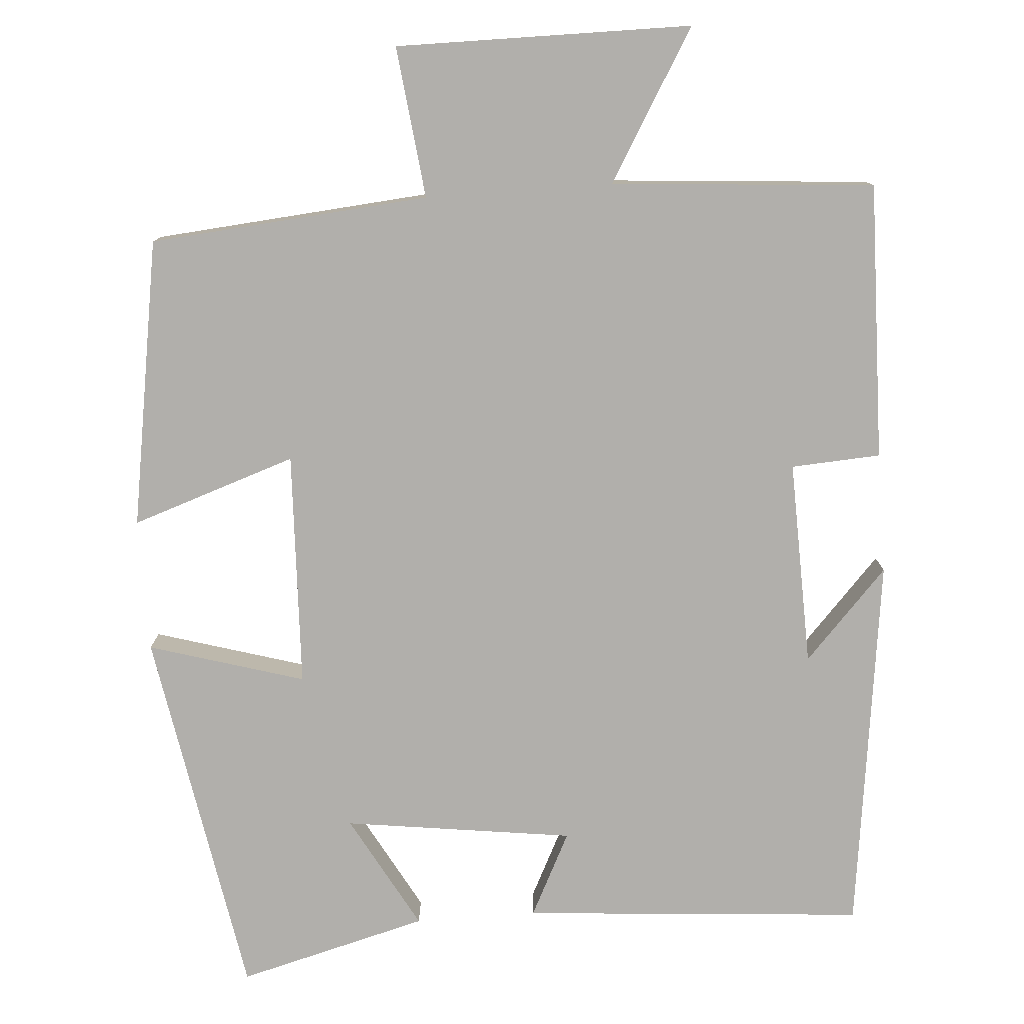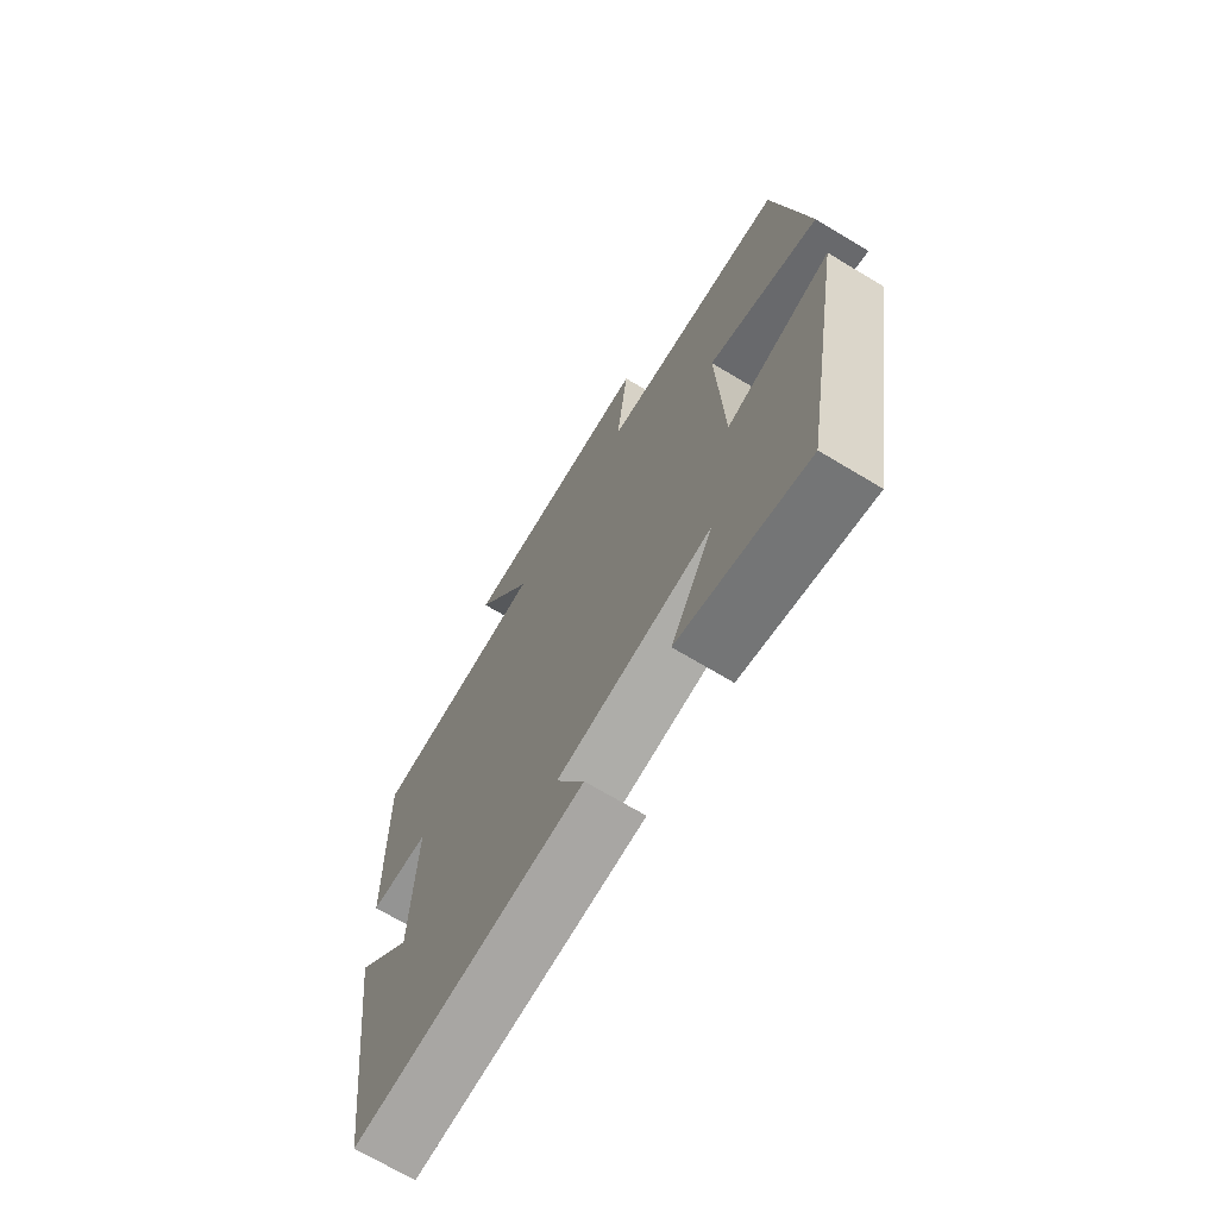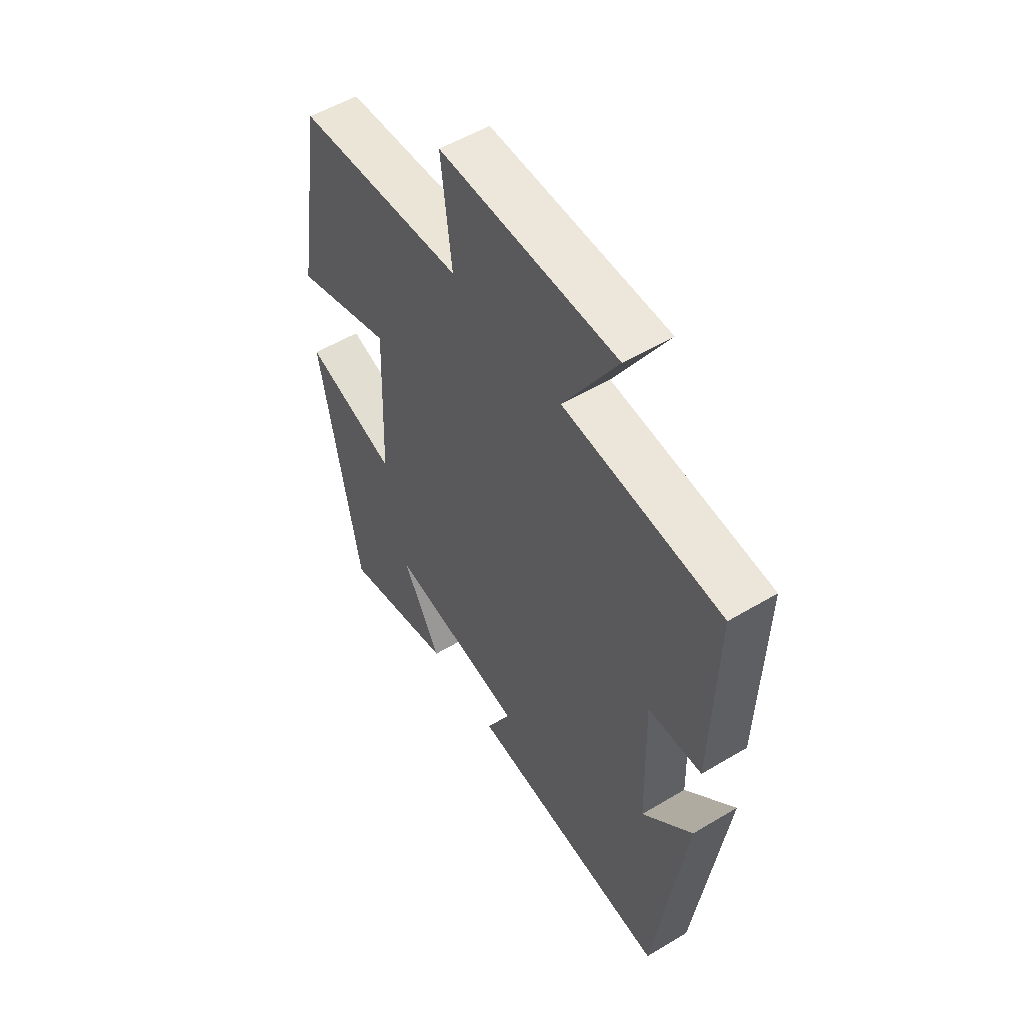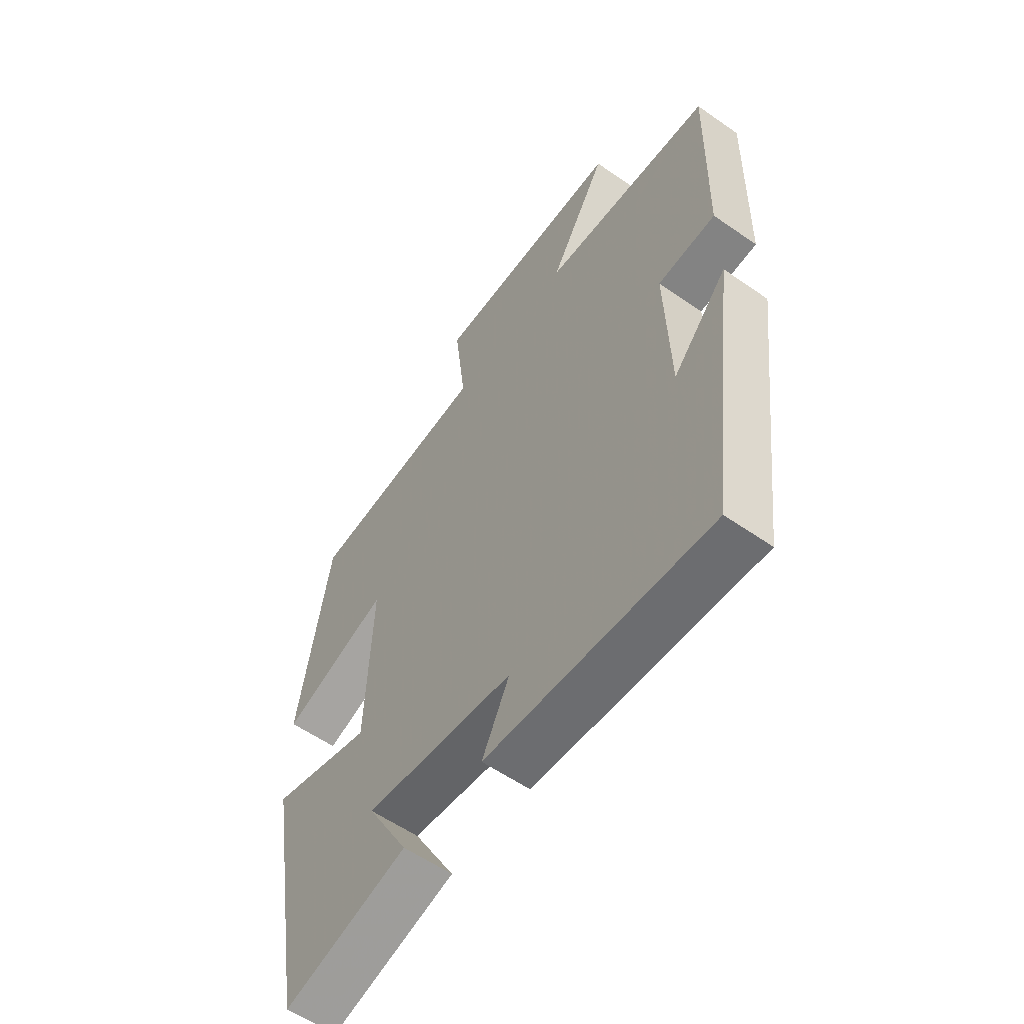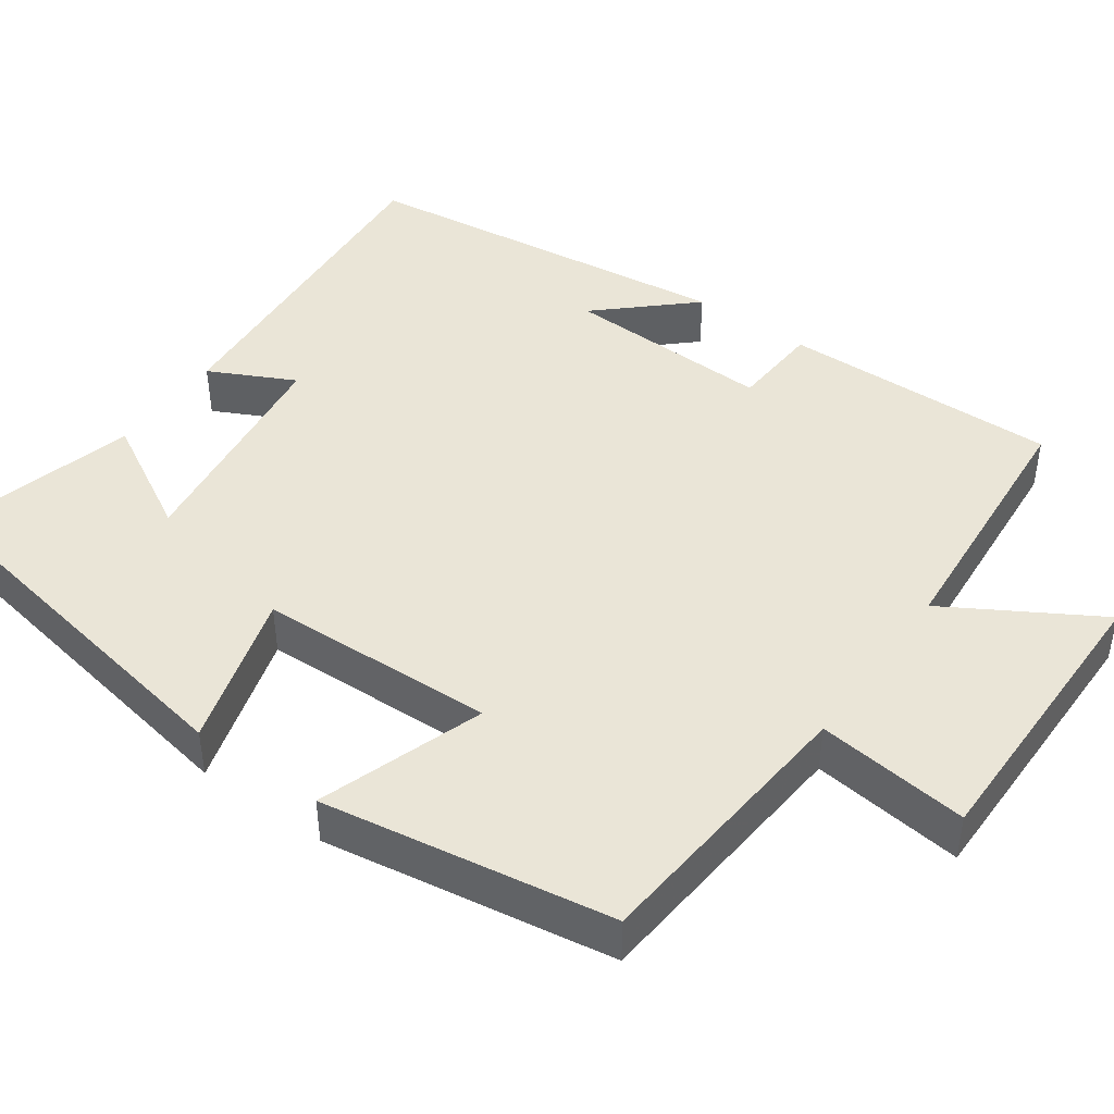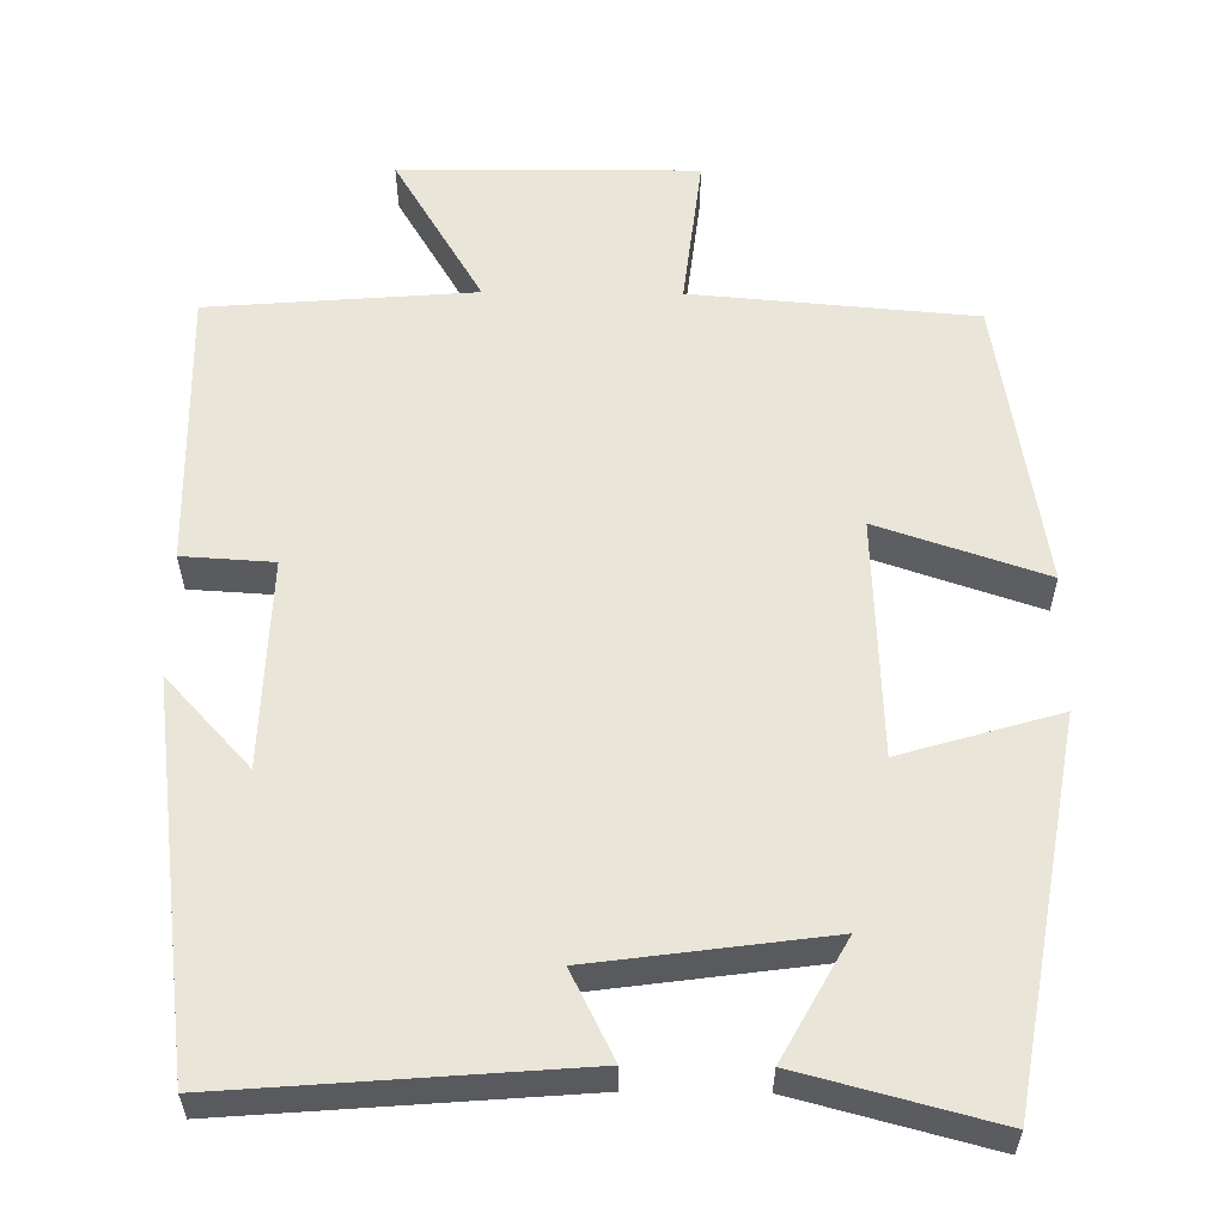
<metadata>
{"format":"obj","ext":"obj","renderer":"f3d","projection":"perspective","resolution":1024,"background":"white","views":[{"elev":-78.2,"azim":4.2,"up":"+Y"},{"elev":-70.2,"azim":-121.0,"up":"+Z"},{"elev":54.2,"azim":57.6,"up":"+Z"},{"elev":-58.0,"azim":54.2,"up":"+Z"},{"elev":44.2,"azim":-54.4,"up":"+Y"},{"elev":57.9,"azim":-179.4,"up":"+Y"}]}
</metadata>
<code>
v -0.415 0.07 -0.565
v -0.5 0.07 -0.079
v -0.298 0.07 -0.139
v -0.286 0.07 0.167
v -0.5 0.07 0.095
v -0.439 0.07 0.469
v -0.077 0.07 0.5
v -0.1 0.07 0.696
v 0.282 0.07 0.694
v 0.167 0.07 0.5
v 0.508 0.07 0.473
v 0.5 0.07 0.114
v 0.384 0.07 0.107
v 0.392 0.07 -0.161
v 0.5 0.07 -0.044
v 0.437 0.07 -0.535
v -0.008 0.07 -0.5
v 0.047 0.07 -0.39
v -0.251 0.07 -0.35
v -0.168 0.07 -0.5
v -0.415 0 -0.565
v -0.5 0 -0.079
v -0.298 0 -0.139
v -0.286 0 0.167
v -0.5 0 0.095
v -0.439 0 0.469
v -0.077 0 0.5
v -0.1 0 0.696
v 0.282 0 0.694
v 0.167 0 0.5
v 0.508 0 0.473
v 0.5 0 0.114
v 0.384 0 0.107
v 0.392 0 -0.161
v 0.5 0 -0.044
v 0.437 0 -0.535
v -0.008 0 -0.5
v 0.047 0 -0.39
v -0.251 0 -0.35
v -0.168 0 -0.5
f 19 20 1 2
f 18 19 2 3
f 16 17 18
f 16 18 3 4
f 14 15 16
f 14 16 4
f 13 14 4
f 12 13 4
f 11 12 4
f 10 11 4
f 7 8 9 10
f 6 7 10
f 5 6 10
f 4 5 10
f 22 21 40 39
f 23 22 39 38
f 38 37 36
f 24 23 38 36
f 36 35 34
f 24 36 34
f 24 34 33
f 24 33 32
f 24 32 31
f 24 31 30
f 30 29 28 27
f 30 27 26
f 30 26 25
f 30 25 24
f 1 21 22 2
f 2 22 23 3
f 3 23 24 4
f 4 24 25 5
f 5 25 26 6
f 6 26 27 7
f 7 27 28 8
f 8 28 29 9
f 9 29 30 10
f 10 30 31 11
f 11 31 32 12
f 12 32 33 13
f 13 33 34 14
f 14 34 35 15
f 15 35 36 16
f 16 36 37 17
f 17 37 38 18
f 18 38 39 19
f 19 39 40 20
f 20 40 21 1

</code>
